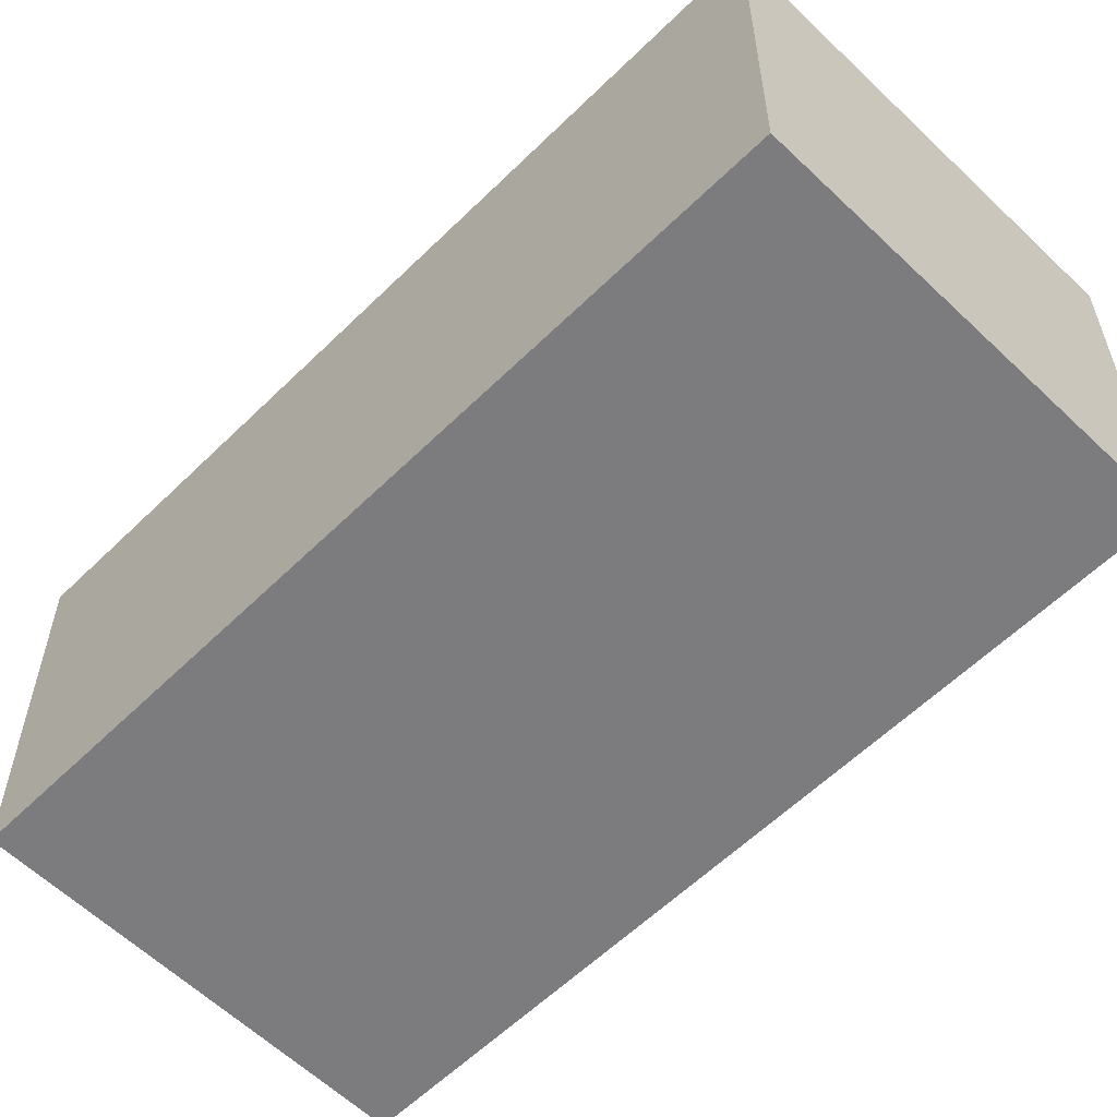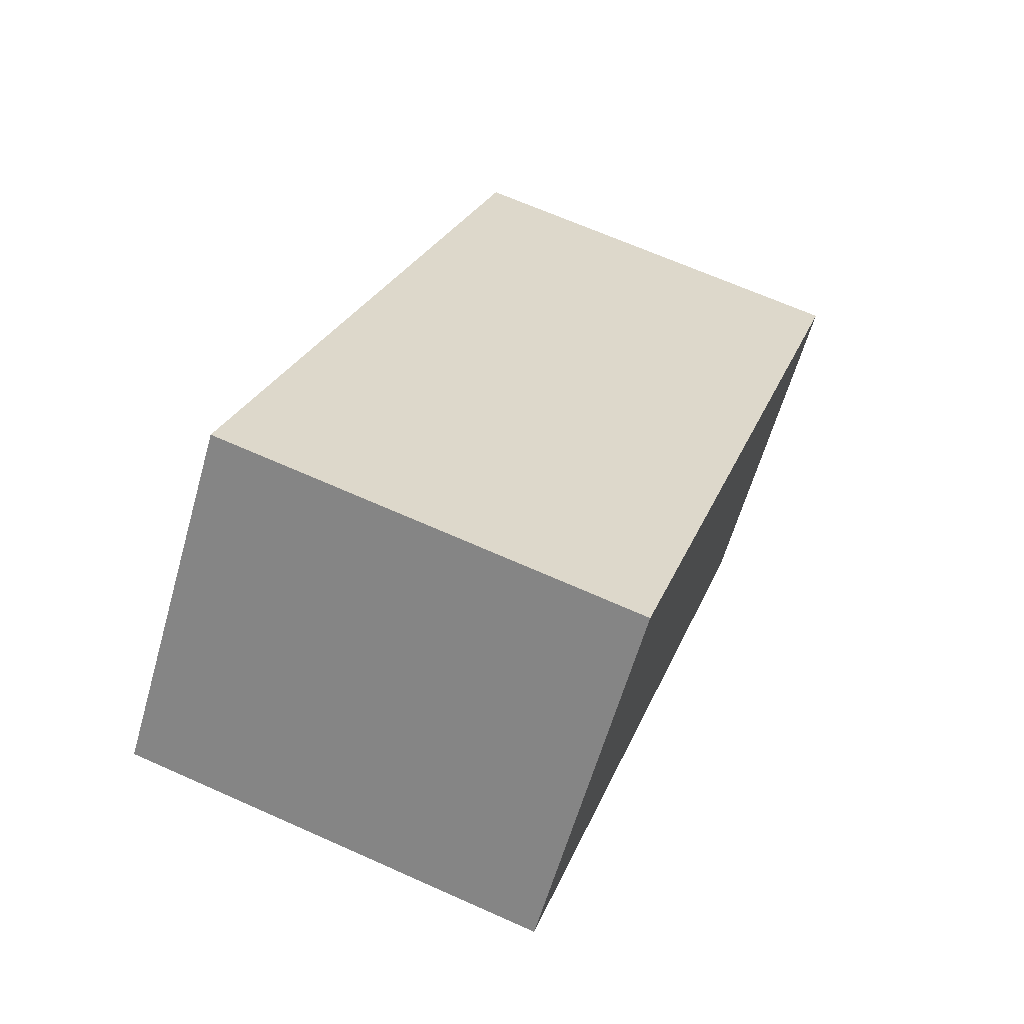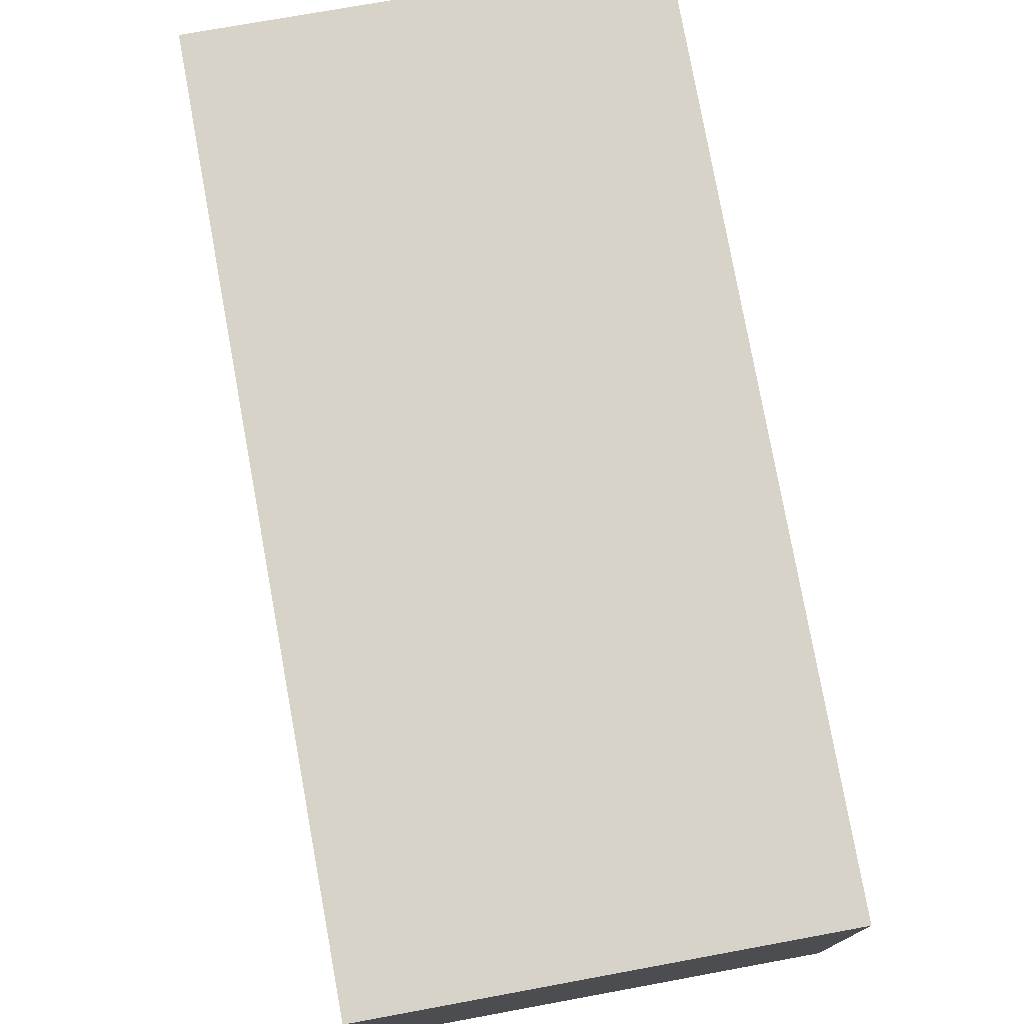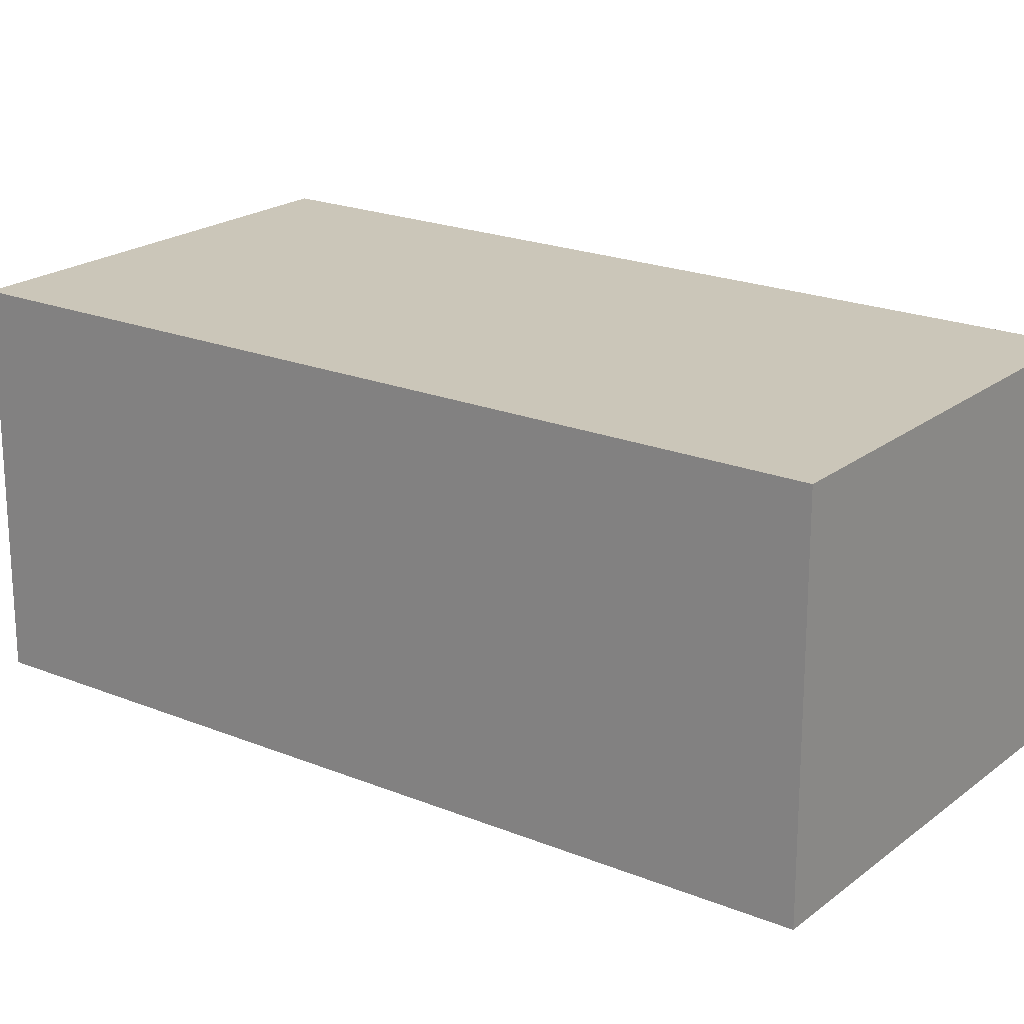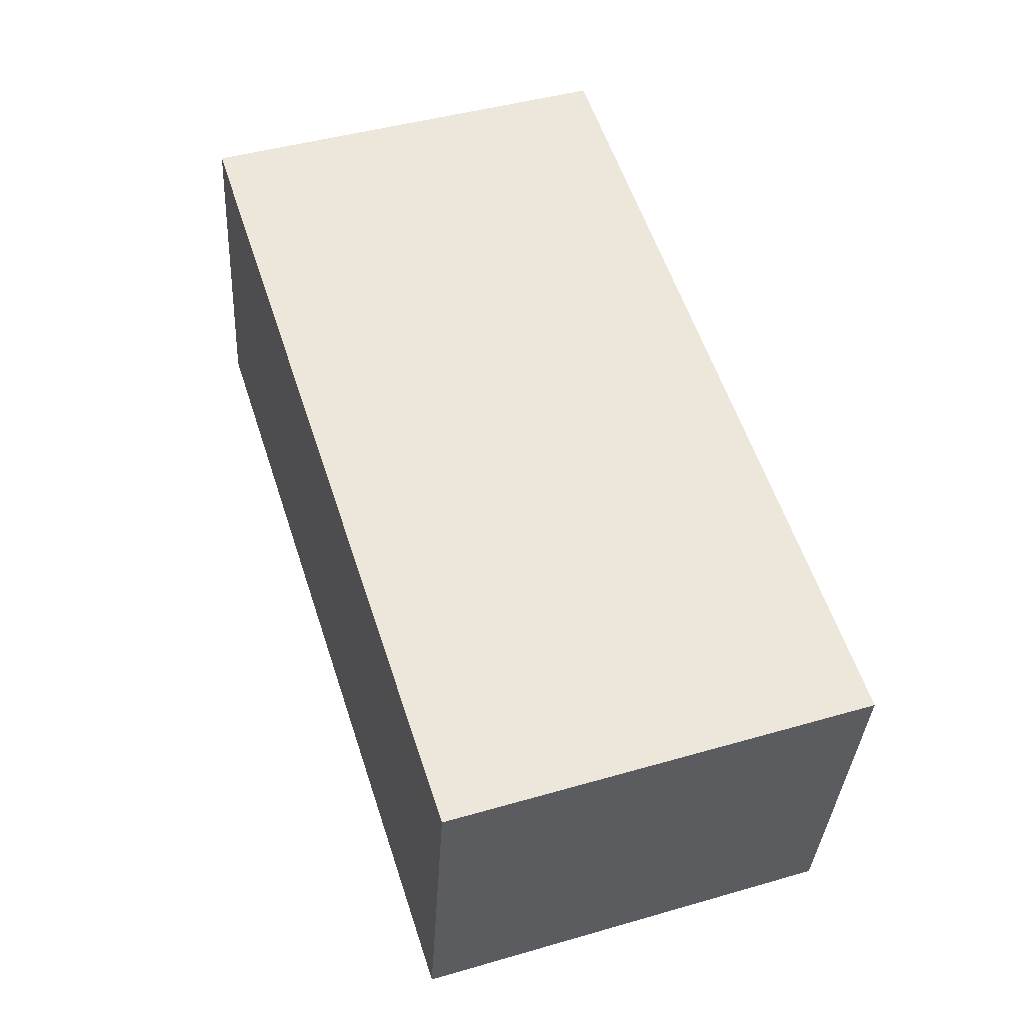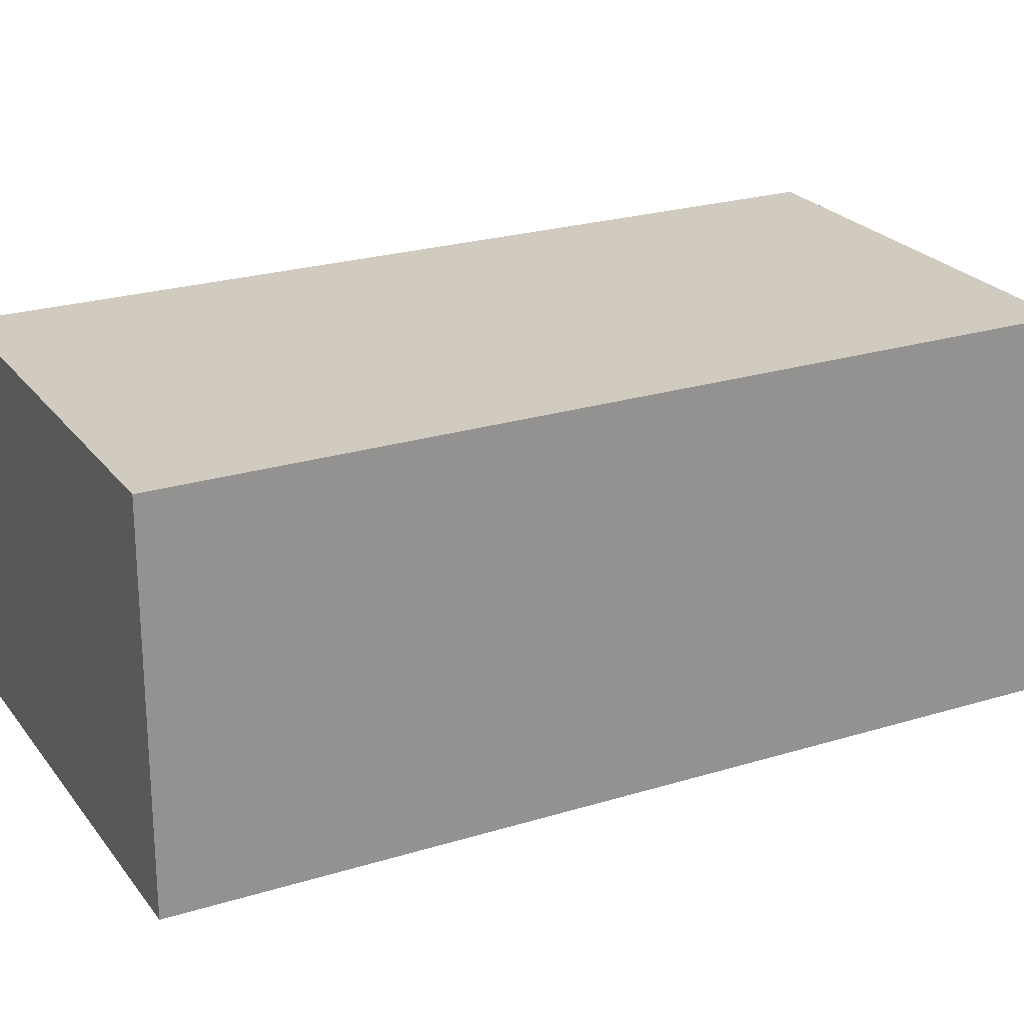
<metadata>
{"format":"obj","ext":"obj","renderer":"f3d","projection":"perspective","resolution":1024,"background":"white","views":[{"elev":-58.9,"azim":117.3,"up":"+Y"},{"elev":-60.9,"azim":164.2,"up":"+Z"},{"elev":77.0,"azim":-28.2,"up":"+Y"},{"elev":20.8,"azim":-71.5,"up":"+Y"},{"elev":-34.7,"azim":-3.2,"up":"+Z"},{"elev":23.6,"azim":-135.3,"up":"+Y"}]}
</metadata>
<code>
v  2.984 -5.845e-17 0.9545
v  1.911 3.64e-16 -5.945
v  4.902 3.038e-16 -4.961
v  0 0 0
v  2.984 2.682 0.9544
v  1.911 2.682 -5.945
v  5.7e-05 2.682 -8.487e-05
v  4.902 2.682 -4.961
g defaultobject
f 1 2 3
f 2 1 4
f 5 6 7
f 6 5 8
f 1 7 4
f 7 1 5
f 3 5 1
f 5 3 8
f 6 3 2
f 3 6 8
f 7 2 4
f 2 7 6

</code>
